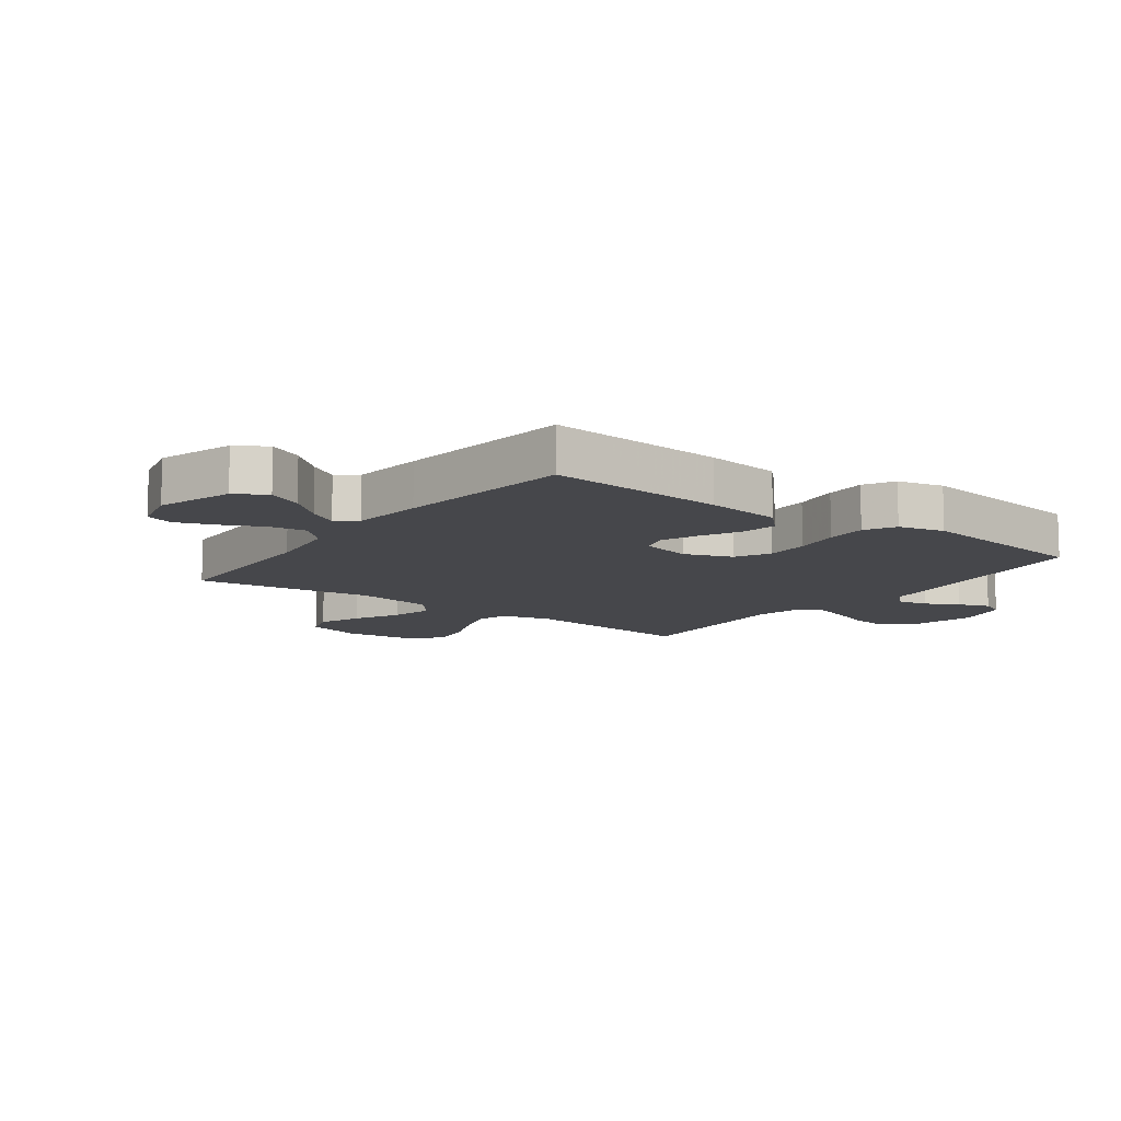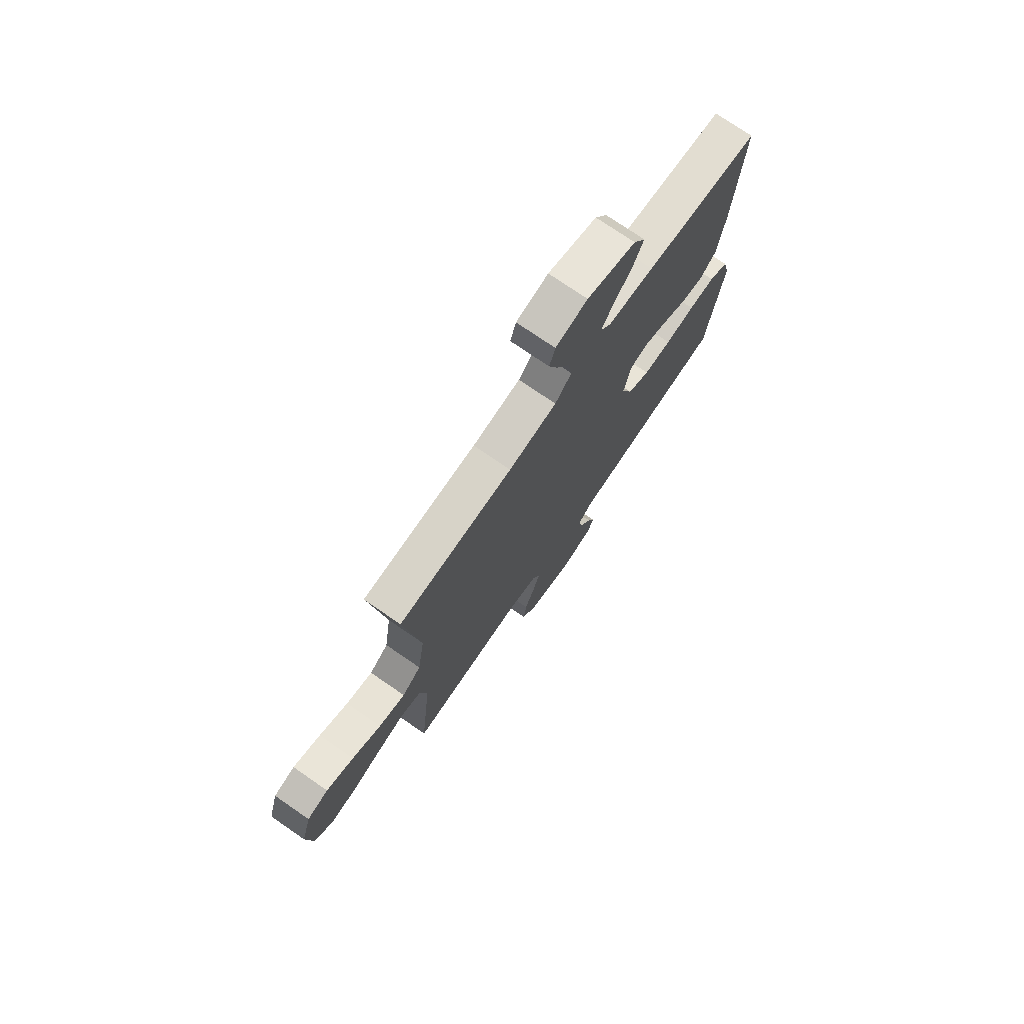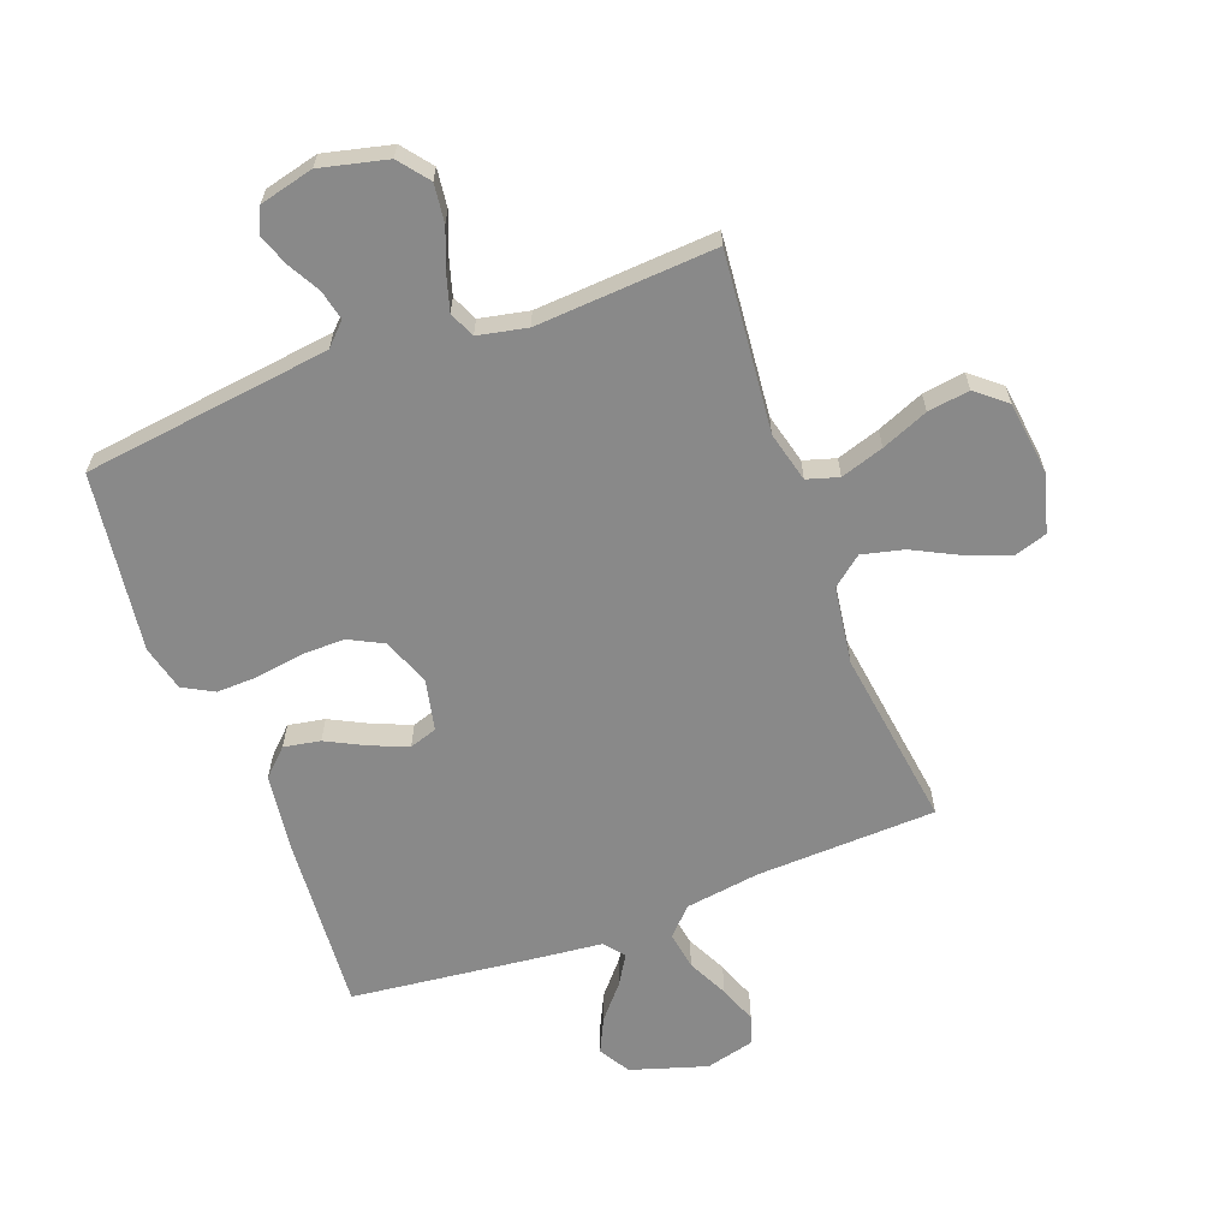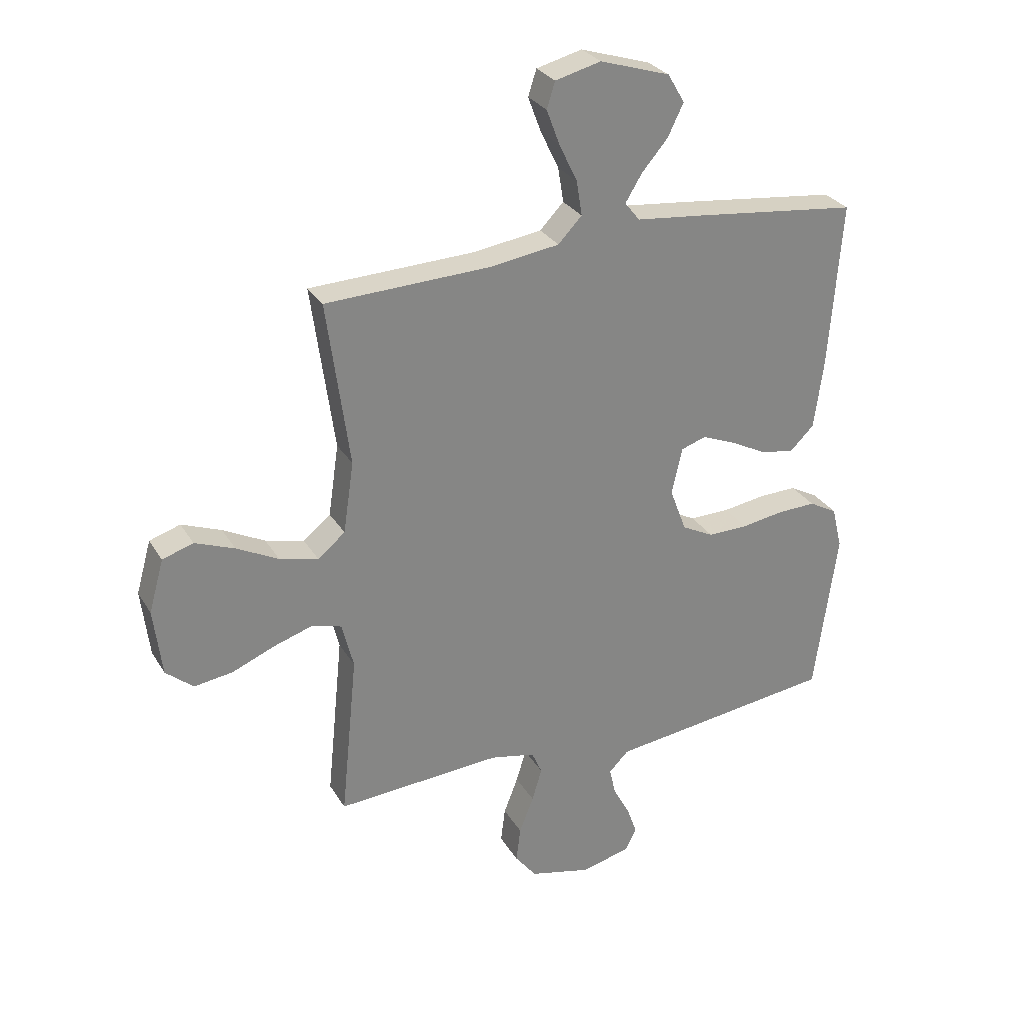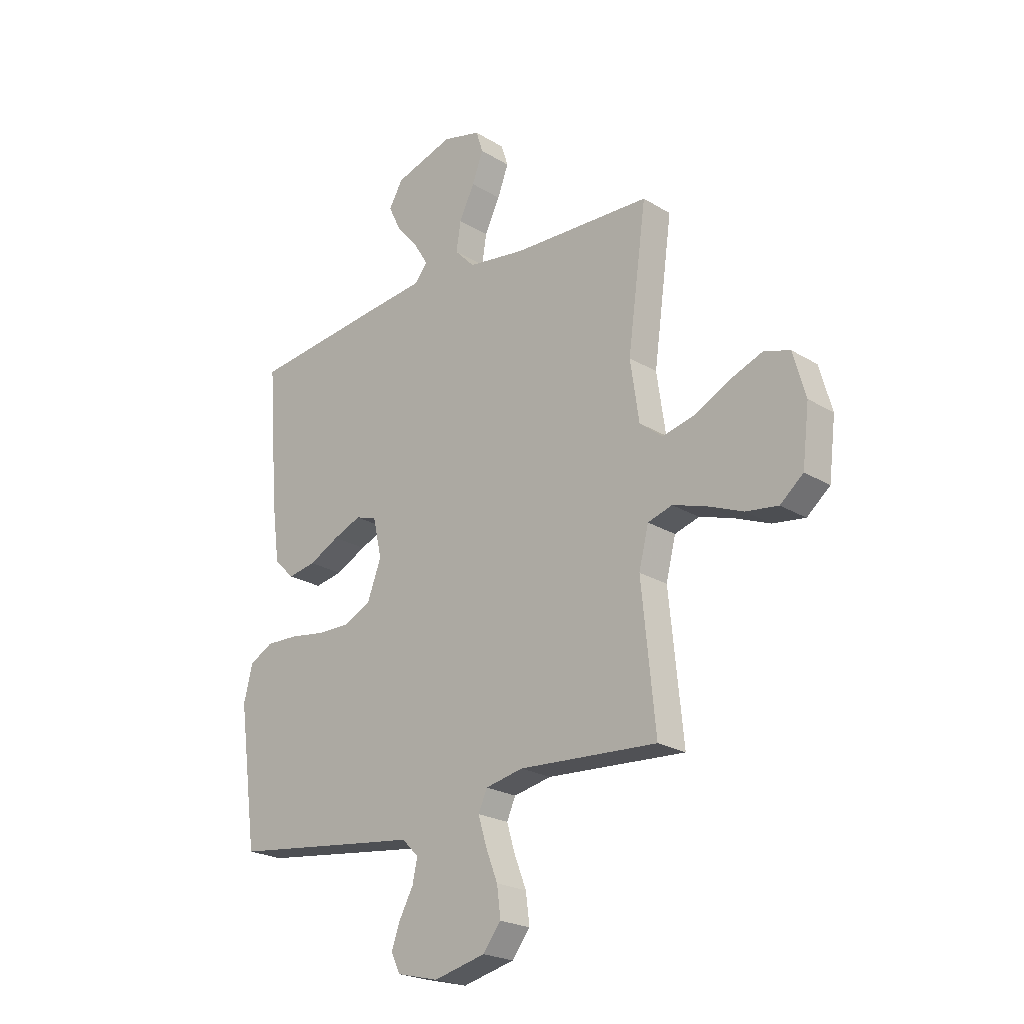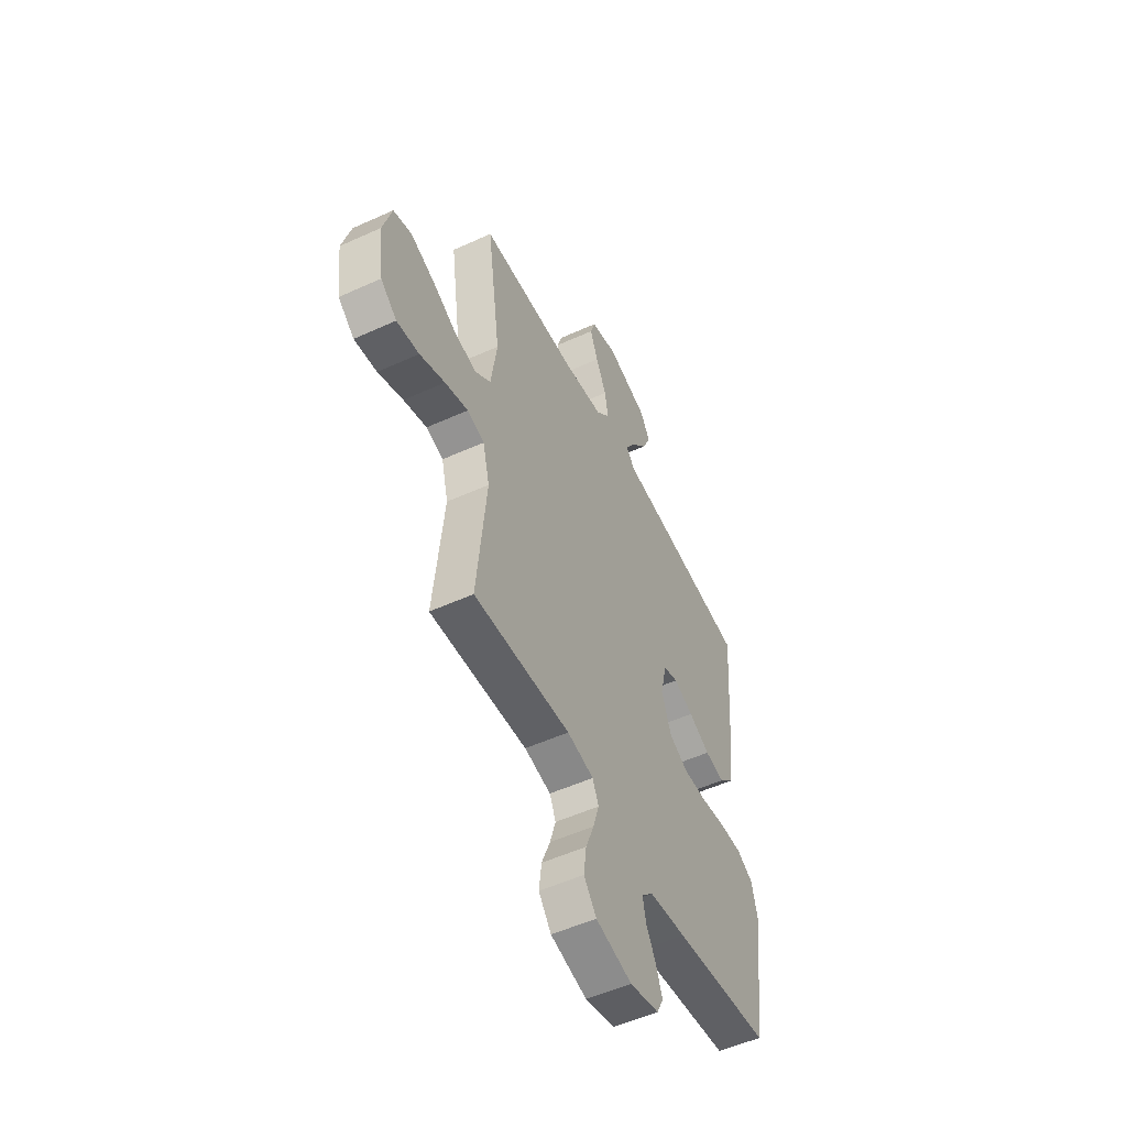
<metadata>
{"format":"obj","ext":"obj","renderer":"f3d","projection":"perspective","resolution":1024,"background":"white","views":[{"elev":-10.8,"azim":53.4,"up":"+Y"},{"elev":74.8,"azim":-55.4,"up":"+Z"},{"elev":-63.1,"azim":-159.4,"up":"+Y"},{"elev":28.8,"azim":-25.3,"up":"+Z"},{"elev":-22.7,"azim":-136.2,"up":"+Z"},{"elev":-52.9,"azim":-64.0,"up":"+Z"}]}
</metadata>
<code>
v 0.5 0.07 -0.5
v 0.2 0.07 -0.538
v 0.086 0.07 -0.552
v 0.05 0.07 -0.588
v 0.061 0.07 -0.638
v 0.091 0.07 -0.693
v 0.11 0.07 -0.746
v 0.09 0.07 -0.787
v 0 0.07 -0.809
v -0.112 0.07 -0.782
v -0.151 0.07 -0.732
v -0.143 0.07 -0.668
v -0.117 0.07 -0.601
v -0.099 0.07 -0.541
v -0.118 0.07 -0.498
v -0.2 0.07 -0.481
v -0.5 0.07 -0.5
v -0.47 0.07 -0.2
v -0.491 0.07 -0.116
v -0.544 0.07 -0.1
v -0.616 0.07 -0.123
v -0.694 0.07 -0.155
v -0.764 0.07 -0.165
v -0.814 0.07 -0.123
v -0.829 0.07 0
v -0.802 0.07 0.096
v -0.746 0.07 0.114
v -0.674 0.07 0.086
v -0.598 0.07 0.047
v -0.528 0.07 0.03
v -0.478 0.07 0.07
v -0.459 0.07 0.2
v -0.5 0.07 0.5
v -0.2 0.07 0.511
v -0.074 0.07 0.529
v -0.031 0.07 0.574
v -0.041 0.07 0.637
v -0.074 0.07 0.705
v -0.098 0.07 0.769
v -0.083 0.07 0.816
v 0 0.07 0.837
v 0.127 0.07 0.797
v 0.158 0.07 0.745
v 0.13 0.07 0.687
v 0.082 0.07 0.631
v 0.052 0.07 0.582
v 0.079 0.07 0.548
v 0.2 0.07 0.535
v 0.5 0.07 0.5
v 0.477 0.07 0.2
v 0.46 0.07 0.073
v 0.416 0.07 0.03
v 0.355 0.07 0.041
v 0.289 0.07 0.075
v 0.228 0.07 0.1
v 0.182 0.07 0.085
v 0.163 0.07 0
v 0.193 0.07 -0.08
v 0.251 0.07 -0.11
v 0.324 0.07 -0.109
v 0.402 0.07 -0.097
v 0.471 0.07 -0.095
v 0.522 0.07 -0.123
v 0.541 0.07 -0.2
v 0.5 0 -0.5
v 0.2 0 -0.538
v 0.086 0 -0.552
v 0.05 0 -0.588
v 0.061 0 -0.638
v 0.091 0 -0.693
v 0.11 0 -0.746
v 0.09 0 -0.787
v 0 0 -0.809
v -0.112 0 -0.782
v -0.151 0 -0.732
v -0.143 0 -0.668
v -0.117 0 -0.601
v -0.099 0 -0.541
v -0.118 0 -0.498
v -0.2 0 -0.481
v -0.5 0 -0.5
v -0.47 0 -0.2
v -0.491 0 -0.116
v -0.544 0 -0.1
v -0.616 0 -0.123
v -0.694 0 -0.155
v -0.764 0 -0.165
v -0.814 0 -0.123
v -0.829 0 0
v -0.802 0 0.096
v -0.746 0 0.114
v -0.674 0 0.086
v -0.598 0 0.047
v -0.528 0 0.03
v -0.478 0 0.07
v -0.459 0 0.2
v -0.5 0 0.5
v -0.2 0 0.511
v -0.074 0 0.529
v -0.031 0 0.574
v -0.041 0 0.637
v -0.074 0 0.705
v -0.098 0 0.769
v -0.083 0 0.816
v 0 0 0.837
v 0.127 0 0.797
v 0.158 0 0.745
v 0.13 0 0.687
v 0.082 0 0.631
v 0.052 0 0.582
v 0.079 0 0.548
v 0.2 0 0.535
v 0.5 0 0.5
v 0.477 0 0.2
v 0.46 0 0.073
v 0.416 0 0.03
v 0.355 0 0.041
v 0.289 0 0.075
v 0.228 0 0.1
v 0.182 0 0.085
v 0.163 0 0
v 0.193 0 -0.08
v 0.251 0 -0.11
v 0.324 0 -0.109
v 0.402 0 -0.097
v 0.471 0 -0.095
v 0.522 0 -0.123
v 0.541 0 -0.2
f 60 61 62 63
f 59 60 63 64
f 51 52 53 54
f 51 54 55
f 50 51 55
f 47 48 49 50
f 47 50 55 56
f 42 43 44 45
f 42 45 46
f 41 42 46
f 40 41 46
f 37 38 39 40
f 37 40 46
f 36 37 46 47
f 32 33 34
f 31 32 34 35
f 26 27 28 29
f 26 29 30
f 25 26 30
f 24 25 30
f 21 22 23 24
f 20 21 24 30
f 19 20 30 31
f 16 17 18
f 15 16 18 19
f 10 11 12 13
f 10 13 14
f 9 10 14
f 8 9 14
f 5 6 7 8
f 4 5 8 14
f 3 4 14 15
f 59 64 1 2
f 58 59 2 3
f 57 58 3 15
f 36 47 56 57
f 31 35 36 57
f 15 19 31 57
f 127 126 125 124
f 128 127 124 123
f 118 117 116 115
f 119 118 115
f 119 115 114
f 114 113 112 111
f 120 119 114 111
f 109 108 107 106
f 110 109 106
f 110 106 105
f 110 105 104
f 104 103 102 101
f 110 104 101
f 111 110 101 100
f 98 97 96
f 99 98 96 95
f 93 92 91 90
f 94 93 90
f 94 90 89
f 94 89 88
f 88 87 86 85
f 94 88 85 84
f 95 94 84 83
f 82 81 80
f 83 82 80 79
f 77 76 75 74
f 78 77 74
f 78 74 73
f 78 73 72
f 72 71 70 69
f 78 72 69 68
f 79 78 68 67
f 66 65 128 123
f 67 66 123 122
f 79 67 122 121
f 121 120 111 100
f 121 100 99 95
f 121 95 83 79
f 1 65 66 2
f 2 66 67 3
f 3 67 68 4
f 4 68 69 5
f 5 69 70 6
f 6 70 71 7
f 7 71 72 8
f 8 72 73 9
f 9 73 74 10
f 10 74 75 11
f 11 75 76 12
f 12 76 77 13
f 13 77 78 14
f 14 78 79 15
f 15 79 80 16
f 16 80 81 17
f 17 81 82 18
f 18 82 83 19
f 19 83 84 20
f 20 84 85 21
f 21 85 86 22
f 22 86 87 23
f 23 87 88 24
f 24 88 89 25
f 25 89 90 26
f 26 90 91 27
f 27 91 92 28
f 28 92 93 29
f 29 93 94 30
f 30 94 95 31
f 31 95 96 32
f 32 96 97 33
f 33 97 98 34
f 34 98 99 35
f 35 99 100 36
f 36 100 101 37
f 37 101 102 38
f 38 102 103 39
f 39 103 104 40
f 40 104 105 41
f 41 105 106 42
f 42 106 107 43
f 43 107 108 44
f 44 108 109 45
f 45 109 110 46
f 46 110 111 47
f 47 111 112 48
f 48 112 113 49
f 49 113 114 50
f 50 114 115 51
f 51 115 116 52
f 52 116 117 53
f 53 117 118 54
f 54 118 119 55
f 55 119 120 56
f 56 120 121 57
f 57 121 122 58
f 58 122 123 59
f 59 123 124 60
f 60 124 125 61
f 61 125 126 62
f 62 126 127 63
f 63 127 128 64
f 64 128 65 1

</code>
